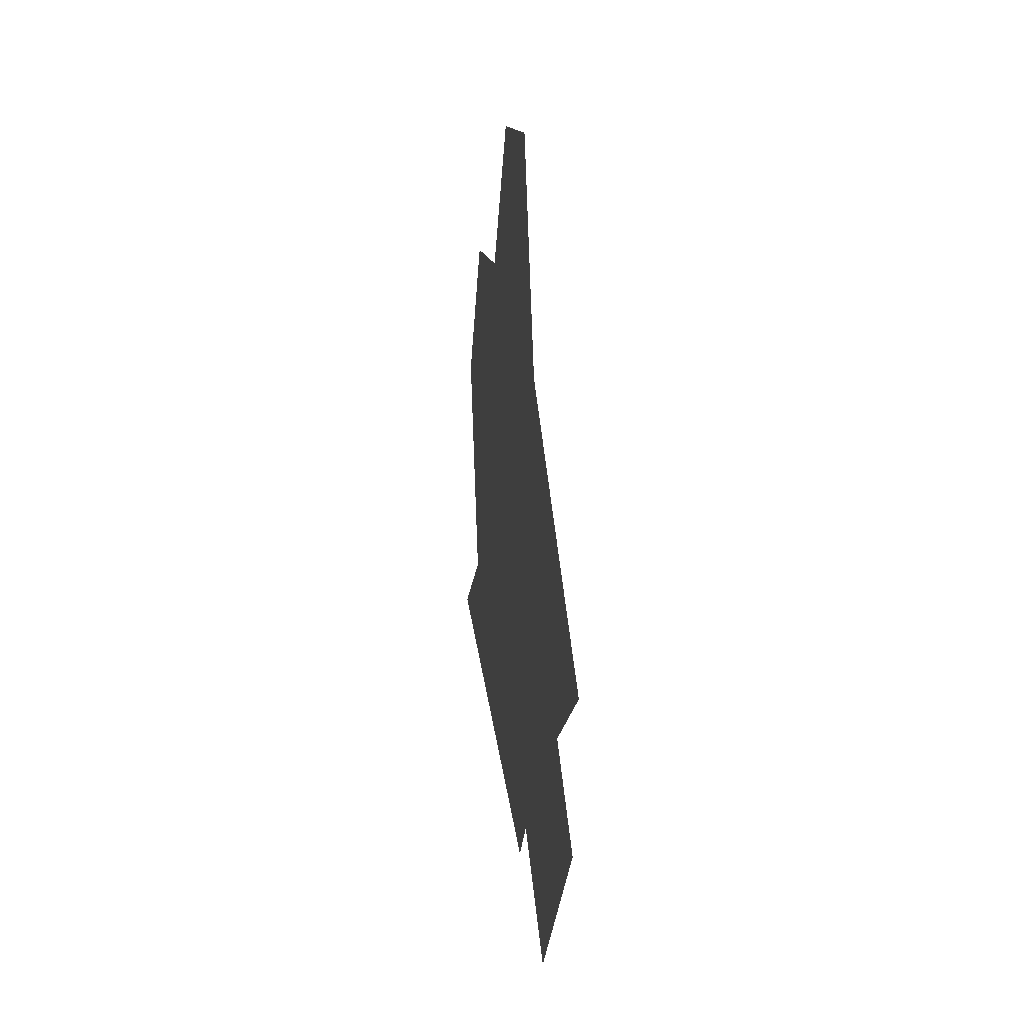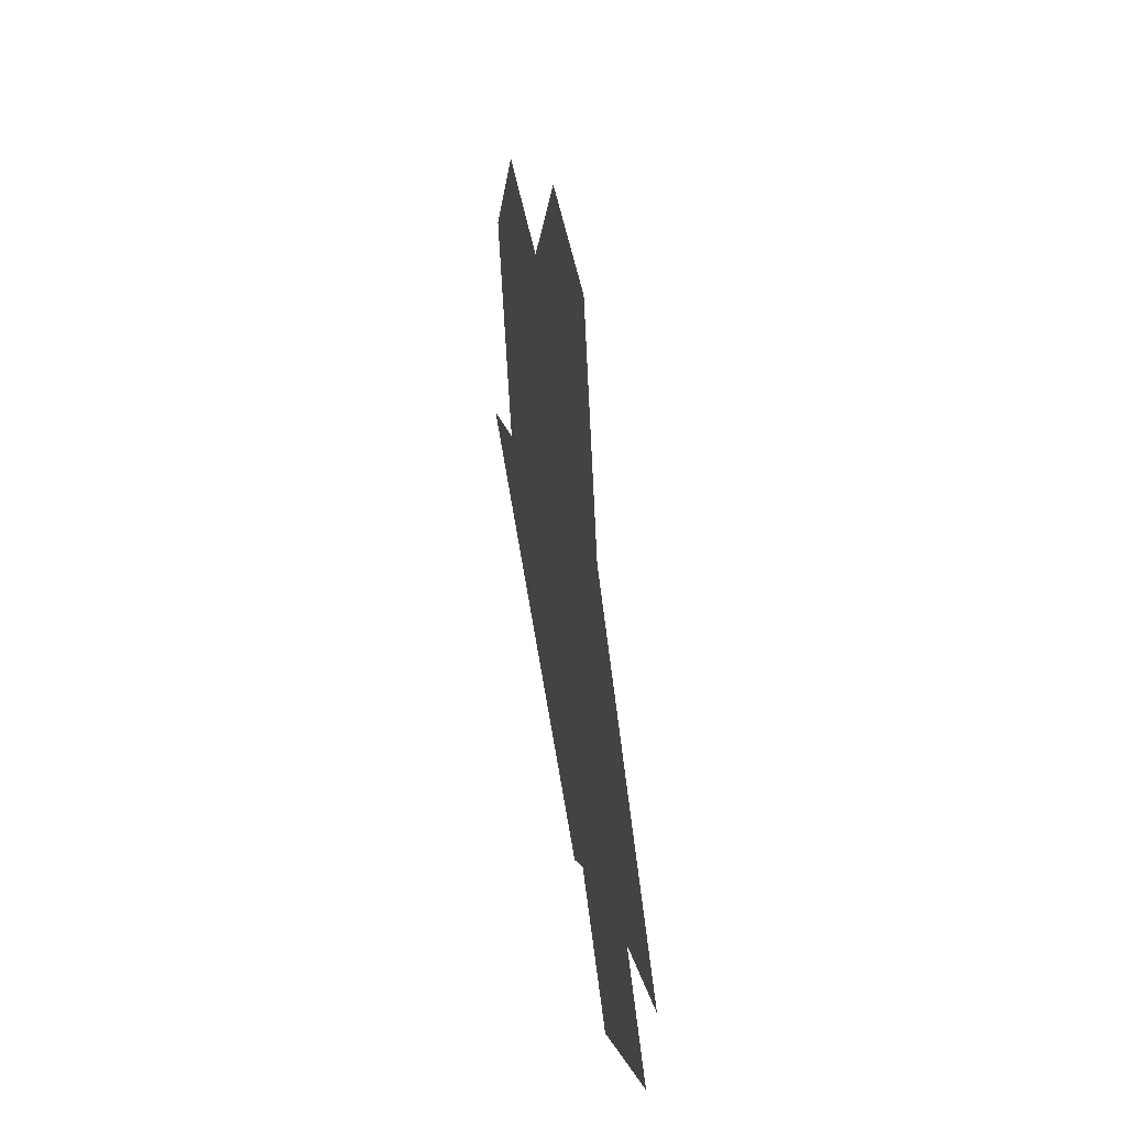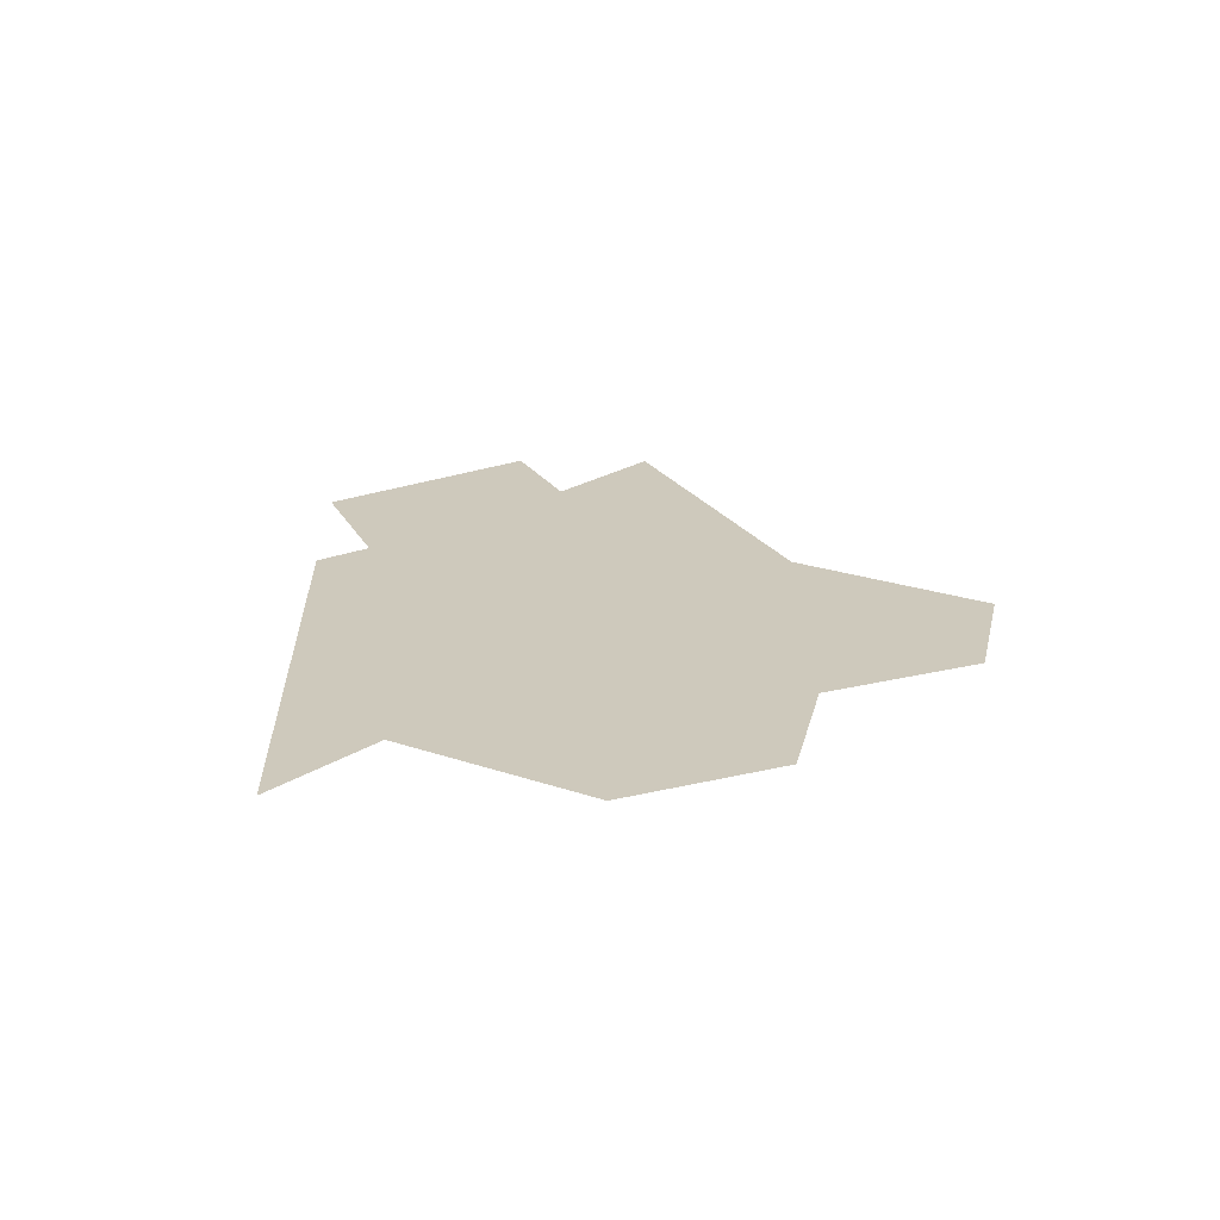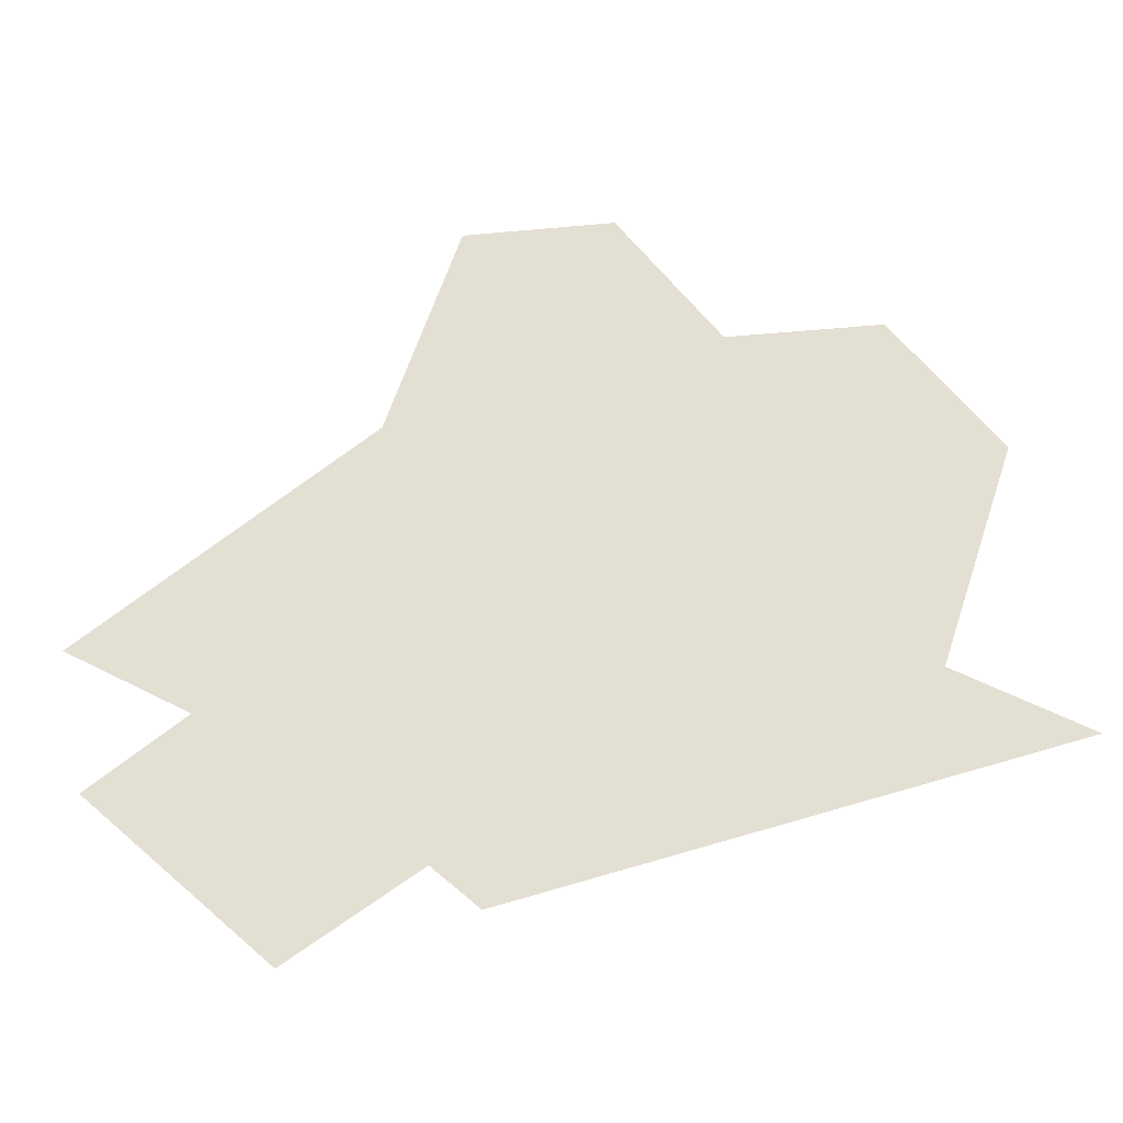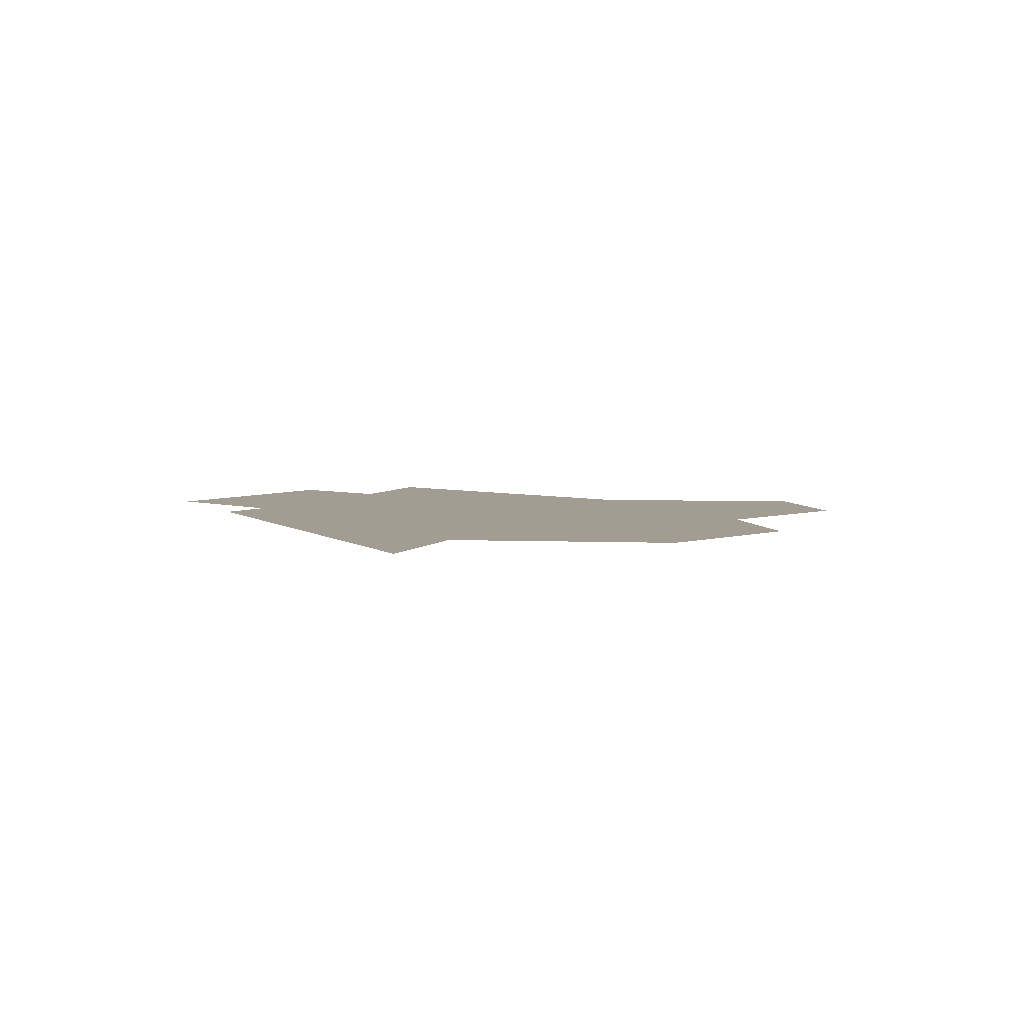
<metadata>
{"format":"obj","ext":"obj","renderer":"f3d","projection":"perspective","resolution":1024,"background":"white","views":[{"elev":11.8,"azim":-96.7,"up":"+Y"},{"elev":43.3,"azim":-99.2,"up":"+Y"},{"elev":22.5,"azim":102.3,"up":"+Z"},{"elev":-29.6,"azim":7.9,"up":"+Y"},{"elev":4.6,"azim":79.0,"up":"+Z"}]}
</metadata>
<code>
o LM_L_LSA_Playfield
v 309.8 1689 3.232e-05
v 243.1 1750 2.554e-05
v 217.7 1627 2.243e-05
v 243.1 1750 2.554e-05
v 84.45 1750 8.871e-06
v 217.7 1627 2.243e-05
v 309.8 1689 3.232e-05
v 343.1 1658 3.571e-05
v 401.8 1750 4.22e-05
v 343.1 1658 3.571e-05
v 468.4 1689 4.898e-05
v 401.8 1750 4.22e-05
v 84.45 1750 8.871e-06
v 243.1 1750 2.554e-05
v 153.2 1802 1.61e-05
v 401.8 1750 4.22e-05
v 243.1 1750 2.554e-05
v 309.8 1689 3.232e-05
v 593.8 1719 6.226e-05
v 560.5 1750 5.887e-05
v 468.4 1689 4.898e-05
v 560.5 1750 5.887e-05
v 593.8 1719 6.226e-05
v 719.1 1750 7.554e-05
v 560.5 1750 5.887e-05
v 401.8 1750 4.22e-05
v 468.4 1689 4.898e-05
v 560.5 1750 5.887e-05
v 719.1 1750 7.554e-05
v 629.2 1802 6.61e-05
v 243.1 1750 2.554e-05
v 401.8 1750 4.22e-05
v 311.9 1802 3.276e-05
v 153.2 1802 1.61e-05
v 243.1 1750 2.554e-05
v 222 1853 2.332e-05
v 401.8 1750 4.22e-05
v 560.5 1750 5.887e-05
v 470.6 1802 4.943e-05
v 63.34 1853 6.652e-06
v 153.2 1802 1.61e-05
v 222 1853 2.332e-05
v 222 1853 2.332e-05
v 243.1 1750 2.554e-05
v 311.9 1802 3.276e-05
v 311.9 1802 3.276e-05
v 401.8 1750 4.22e-05
v 380.7 1853 3.999e-05
v 539.3 1853 5.665e-05
v 560.5 1750 5.887e-05
v 629.2 1802 6.61e-05
v 380.7 1853 3.999e-05
v 401.8 1750 4.22e-05
v 470.6 1802 4.943e-05
v 470.6 1802 4.943e-05
v 560.5 1750 5.887e-05
v 539.3 1853 5.665e-05
v 63.34 1853 6.652e-06
v 222 1853 2.332e-05
v 132.1 1905 1.388e-05
v 222 1853 2.332e-05
v 311.9 1802 3.276e-05
v 380.7 1853 3.999e-05
v 629.2 1802 6.61e-05
v 646.5 1853 6.791e-05
v 539.3 1853 5.665e-05
v 380.7 1853 3.999e-05
v 470.6 1802 4.943e-05
v 539.3 1853 5.665e-05
v 380.7 1853 3.999e-05
v 290.8 1905 3.054e-05
v 222 1853 2.332e-05
v 132.1 1905 1.388e-05
v 222 1853 2.332e-05
v 200.9 1956 2.11e-05
v 290.8 1905 3.054e-05
v 200.9 1956 2.11e-05
v 222 1853 2.332e-05
v 380.7 1853 3.999e-05
v 539.3 1853 5.665e-05
v 449.4 1905 4.721e-05
v 539.3 1853 5.665e-05
v 646.5 1853 6.791e-05
v 573.8 1956 6.028e-05
v 646.5 1853 6.791e-05
v 663.7 1905 6.972e-05
v 573.8 1956 6.028e-05
v 290.8 1905 3.054e-05
v 380.7 1853 3.999e-05
v 359.6 1956 3.777e-05
v 359.6 1956 3.777e-05
v 380.7 1853 3.999e-05
v 449.4 1905 4.721e-05
v 449.4 1905 4.721e-05
v 539.3 1853 5.665e-05
v 466.7 1956 4.902e-05
v 200.9 1956 2.11e-05
v 290.8 1905 3.054e-05
v 359.6 1956 3.777e-05
v 539.3 1853 5.665e-05
v 573.8 1956 6.028e-05
v 466.7 1956 4.902e-05
v 663.7 1905 6.972e-05
v 681 1956 7.153e-05
v 573.8 1956 6.028e-05
v 449.4 1905 4.721e-05
v 466.7 1956 4.902e-05
v 359.6 1956 3.777e-05
v 200.9 1956 2.11e-05
v 359.6 1956 3.777e-05
v 269.7 2008 2.833e-05
v 573.8 1956 6.028e-05
v 484 2008 5.084e-05
v 466.7 1956 4.902e-05
v 573.8 1956 6.028e-05
v 681 1956 7.153e-05
v 608.4 2059 6.39e-05
v 269.7 2008 2.833e-05
v 359.6 1956 3.777e-05
v 286.9 2059 3.014e-05
v 359.6 1956 3.777e-05
v 466.7 1956 4.902e-05
v 394.1 2059 4.139e-05
v 501.2 2059 5.265e-05
v 484 2008 5.084e-05
v 573.8 1956 6.028e-05
v 466.7 1956 4.902e-05
v 484 2008 5.084e-05
v 394.1 2059 4.139e-05
v 359.6 1956 3.777e-05
v 394.1 2059 4.139e-05
v 286.9 2059 3.014e-05
v 608.4 2059 6.39e-05
v 501.2 2059 5.265e-05
v 573.8 1956 6.028e-05
v 501.2 2059 5.265e-05
v 394.1 2059 4.139e-05
v 484 2008 5.084e-05
v 394.1 2059 4.139e-05
v 304.2 2111 3.195e-05
v 286.9 2059 3.014e-05
v 394.1 2059 4.139e-05
v 501.2 2059 5.265e-05
v 428.6 2162 4.502e-05
v 304.2 2111 3.195e-05
v 394.1 2059 4.139e-05
v 321.4 2162 3.376e-05
v 394.1 2059 4.139e-05
v 428.6 2162 4.502e-05
v 321.4 2162 3.376e-05
f 3 2 1
f 6 5 4
f 9 8 7
f 12 11 10
f 15 14 13
f 18 17 16
f 21 20 19
f 24 23 22
f 27 26 25
f 30 29 28
f 33 32 31
f 36 35 34
f 39 38 37
f 42 41 40
f 45 44 43
f 48 47 46
f 51 50 49
f 54 53 52
f 57 56 55
f 60 59 58
f 63 62 61
f 66 65 64
f 69 68 67
f 72 71 70
f 75 74 73
f 78 77 76
f 81 80 79
f 84 83 82
f 87 86 85
f 90 89 88
f 93 92 91
f 96 95 94
f 99 98 97
f 102 101 100
f 105 104 103
f 108 107 106
f 111 110 109
f 114 113 112
f 117 116 115
f 120 119 118
f 123 122 121
f 126 125 124
f 129 128 127
f 132 131 130
f 135 134 133
f 138 137 136
f 141 140 139
f 144 143 142
f 147 146 145
f 150 149 148

</code>
